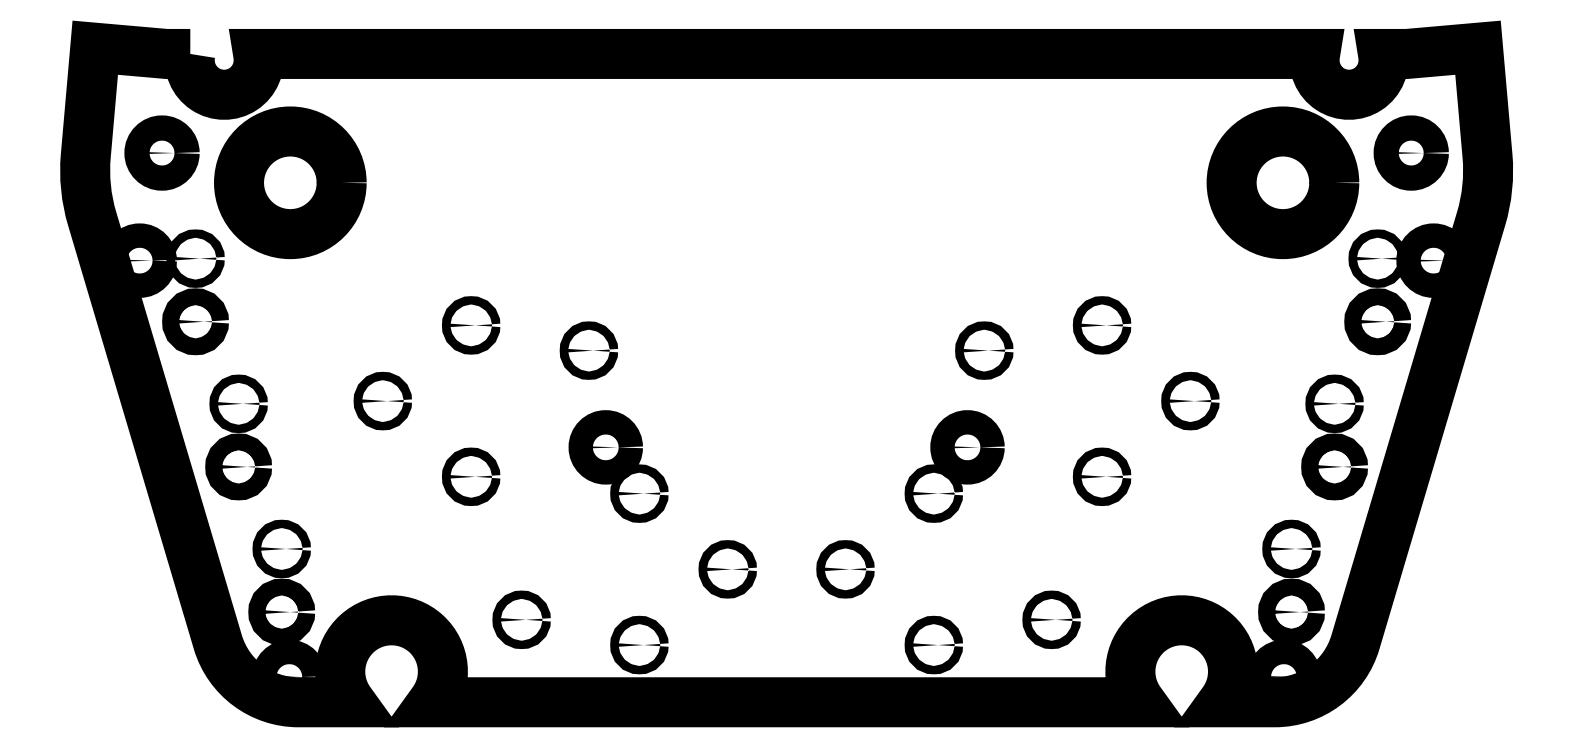
<metadata>
{"format":"dxf","ext":"dxf","renderer":"ezdxf+matplotlib","layout":"modelspace","background":"white","min_lineweight":24,"dpi":150}
</metadata>
<code>
0
SECTION
2
ENTITIES
0
CIRCLE
8
0
10
76.9
20
-6.274
30
0
40
1.45
210
0
220
0
230
1
0
CIRCLE
8
0
10
59.12
20
-55.77
30
0
40
1.45
210
0
220
0
230
1
0
CIRCLE
8
0
10
59
20
2.978
30
0
40
6.1
210
-0
220
0
230
1
0
CIRCLE
8
0
10
21.5
20
-28.47
30
0
40
1.45
210
0
220
0
230
1
0
CIRCLE
8
0
10
70.26
20
-6.04
30
0
40
0.5
210
-0
220
0
230
1
0
CIRCLE
8
0
10
60.02
20
-48.05
30
0
40
1
210
-0
220
0
230
1
0
CIRCLE
8
0
10
17.5
20
-33.97
30
0
40
0.5
210
-0
220
0
230
1
0
CIRCLE
8
0
10
37.5
20
-13.97
30
0
40
0.5
210
-0
220
0
230
1
0
CIRCLE
8
0
10
70.26
20
-13.54
30
0
40
1
210
-0
220
0
230
1
0
CIRCLE
8
0
10
37.5
20
-31.97
30
0
40
0.5
210
-0
220
0
230
1
0
CIRCLE
8
0
10
7
20
-42.97
30
0
40
0.5
210
-0
220
0
230
1
0
CIRCLE
8
0
10
65.14
20
-23.3
30
0
40
0.5
210
-0
220
0
230
1
0
CIRCLE
8
0
10
65.14
20
-30.8
30
0
40
1
210
-0
220
0
230
1
0
CIRCLE
8
0
10
31.5
20
-48.97
30
0
40
0.5
210
-0
220
0
230
1
0
CIRCLE
8
0
10
23.5
20
-16.97
30
0
40
0.5
210
-0
220
0
230
1
0
CIRCLE
8
0
10
74.25
20
6.514
30
0
40
1.5
210
-0
220
0
230
1
0
CIRCLE
8
0
10
48
20
-22.97
30
0
40
0.5
210
-0
220
0
230
1
0
CIRCLE
8
0
10
17.5
20
-51.97
30
0
40
0.5
210
-0
220
0
230
1
0
CIRCLE
8
0
10
60.02
20
-40.55
30
0
40
0.5
210
-0
220
0
230
1
0
CIRCLE
8
0
10
-60.02
20
-40.55
30
0
40
0.5
210
0
220
0
230
1
0
CIRCLE
8
0
10
-17.5
20
-51.97
30
0
40
0.5
210
0
220
0
230
1
0
CIRCLE
8
0
10
-48
20
-22.97
30
0
40
0.5
210
0
220
0
230
1
0
CIRCLE
8
0
10
-74.25
20
6.514
30
0
40
1.5
210
0
220
0
230
1
0
CIRCLE
8
0
10
-23.5
20
-16.97
30
0
40
0.5
210
0
220
0
230
1
0
CIRCLE
8
0
10
-31.5
20
-48.97
30
0
40
0.5
210
0
220
0
230
1
0
CIRCLE
8
0
10
-65.14
20
-30.8
30
0
40
1
210
0
220
0
230
1
0
CIRCLE
8
0
10
-65.14
20
-23.3
30
0
40
0.5
210
0
220
0
230
1
0
CIRCLE
8
0
10
-7
20
-42.97
30
0
40
0.5
210
0
220
0
230
1
0
CIRCLE
8
0
10
-37.5
20
-31.97
30
0
40
0.5
210
0
220
0
230
1
0
CIRCLE
8
0
10
-70.26
20
-13.54
30
0
40
1
210
0
220
0
230
1
0
CIRCLE
8
0
10
-37.5
20
-13.97
30
0
40
0.5
210
0
220
0
230
1
0
CIRCLE
8
0
10
-17.5
20
-33.97
30
0
40
0.5
210
0
220
0
230
1
0
CIRCLE
8
0
10
-60.02
20
-48.05
30
0
40
1
210
0
220
0
230
1
0
CIRCLE
8
0
10
-70.26
20
-6.04
30
0
40
0.5
210
0
220
0
230
1
0
CIRCLE
8
0
10
-21.5
20
-28.47
30
0
40
1.45
210
0
220
-0
230
1
0
LWPOLYLINE
8
0
90
20
70
1
43
0
10
-70.89
20
18.29
10
-73.72
20
18.29
10
-82.19
20
19.04
10
-83.31
20
6.161
42
0.09424
10
-82.56
20
-1.274
10
-67.62
20
-51.62
42
0.332
10
-58.03
20
-58.77
10
-51.86
20
-58.77
42
-1.991
10
-42.07
20
-58.77
10
42.07
20
-58.77
42
-1.991
10
51.86
20
-58.77
10
58.03
20
-58.77
42
0.332
10
67.62
20
-51.62
10
82.56
20
-1.274
42
0.09424
10
83.31
20
6.161
10
82.19
20
19.04
10
73.72
20
18.29
10
70.89
20
18.29
42
-1.204
10
62.83
20
18.29
10
-62.83
20
18.29
42
-1.204
0
CIRCLE
8
0
10
-59
20
2.978
30
0
40
6.1
210
0
220
0
230
1
0
CIRCLE
8
0
10
-59.12
20
-55.77
30
0
40
1.45
210
0
220
-0
230
1
0
CIRCLE
8
0
10
-76.9
20
-6.274
30
0
40
1.45
210
0
220
-0
230
1
0
ENDSEC
0
EOF

</code>
